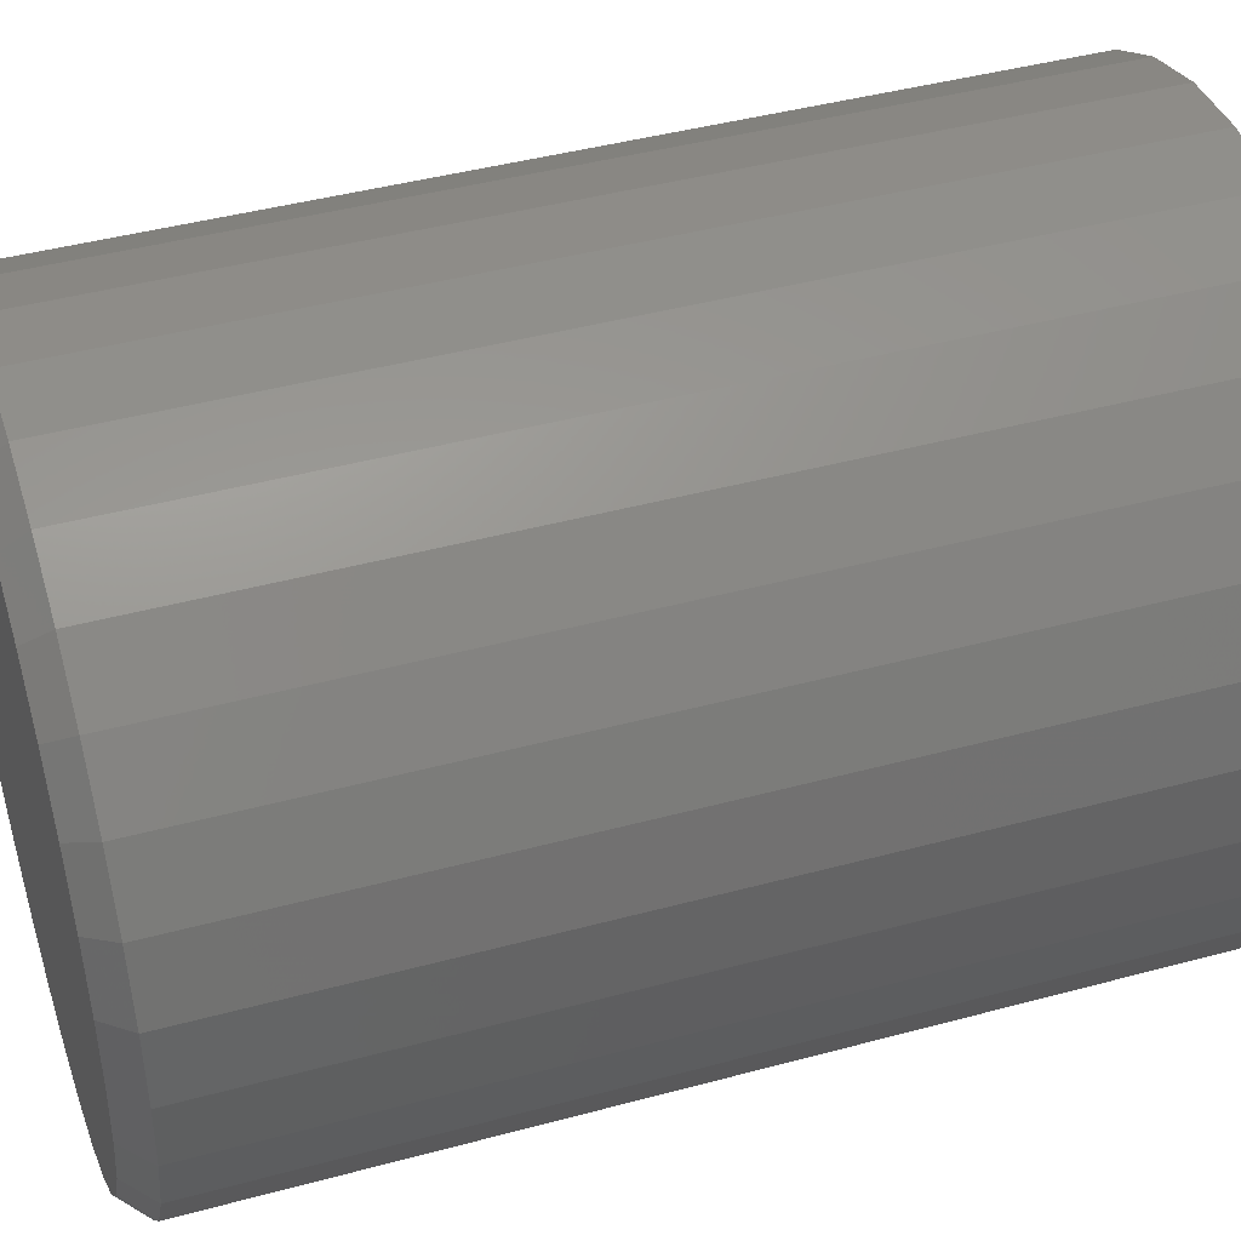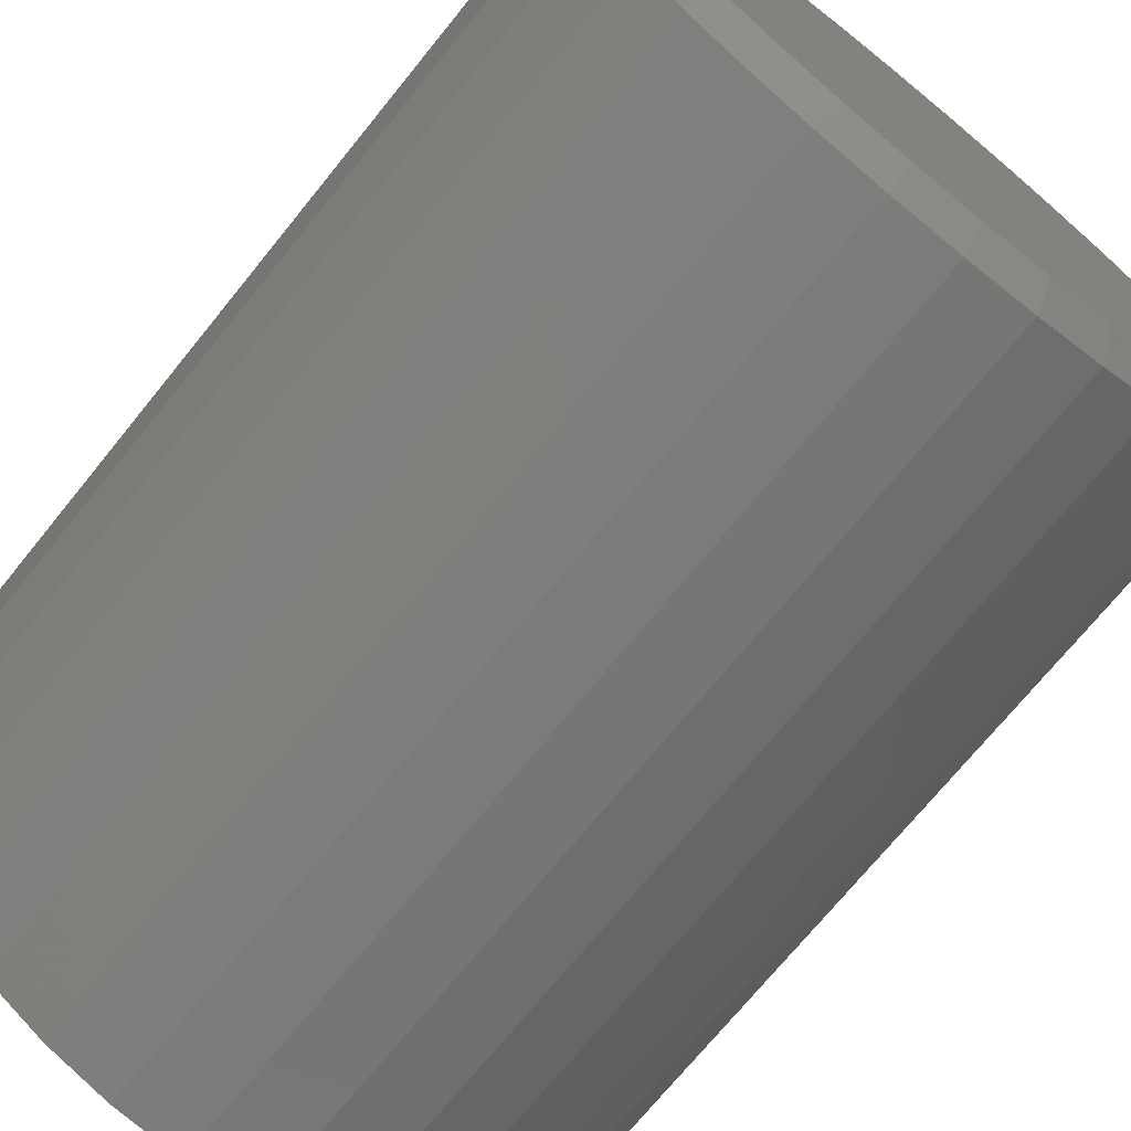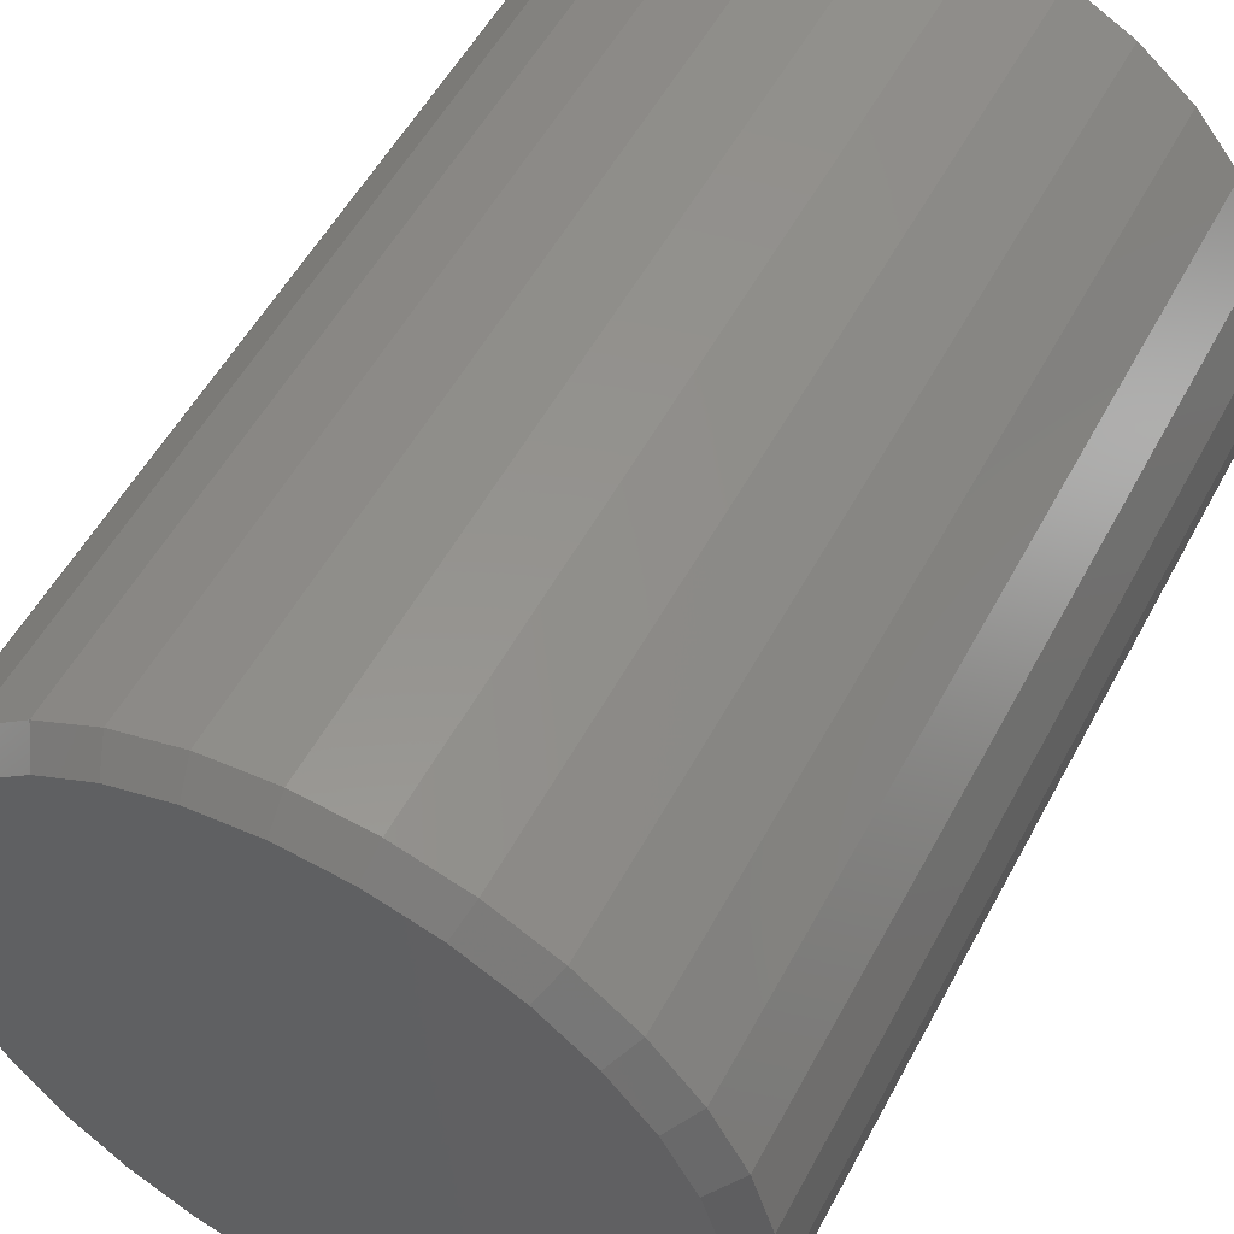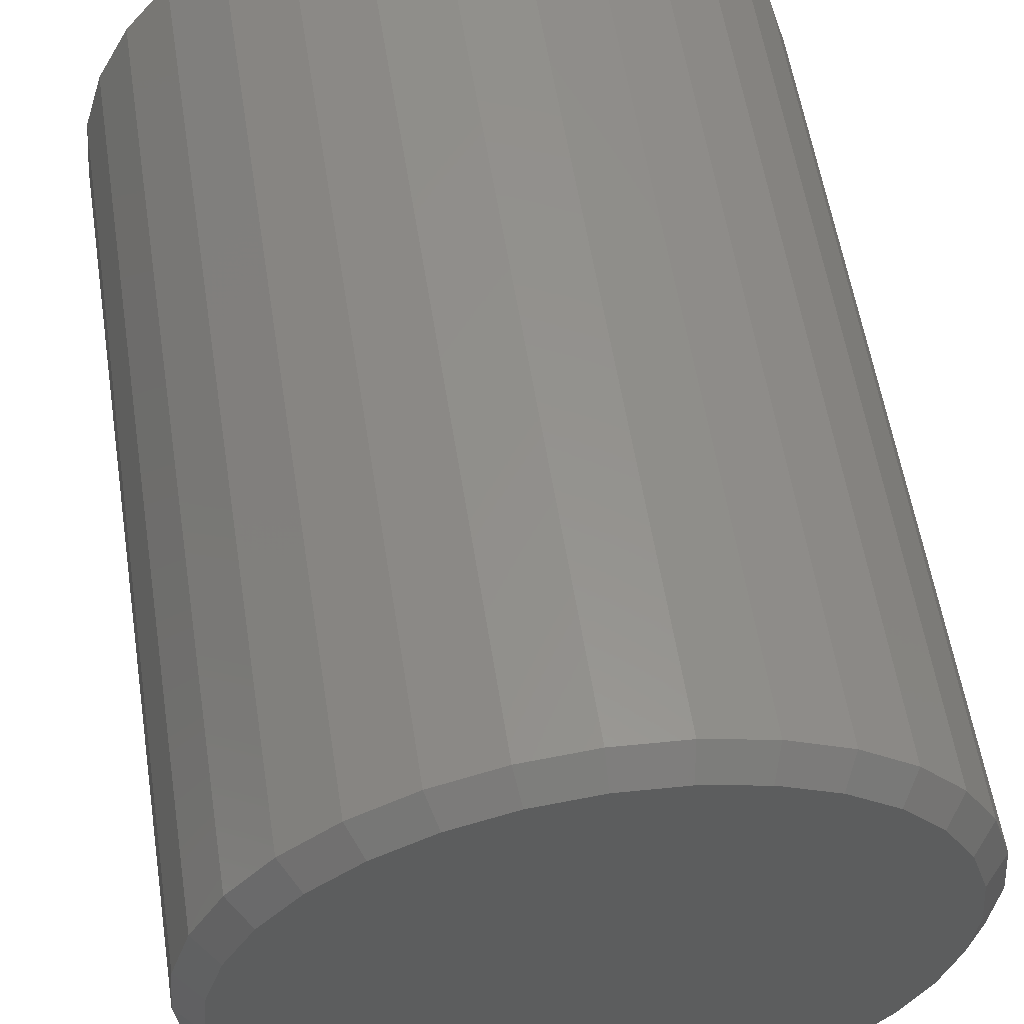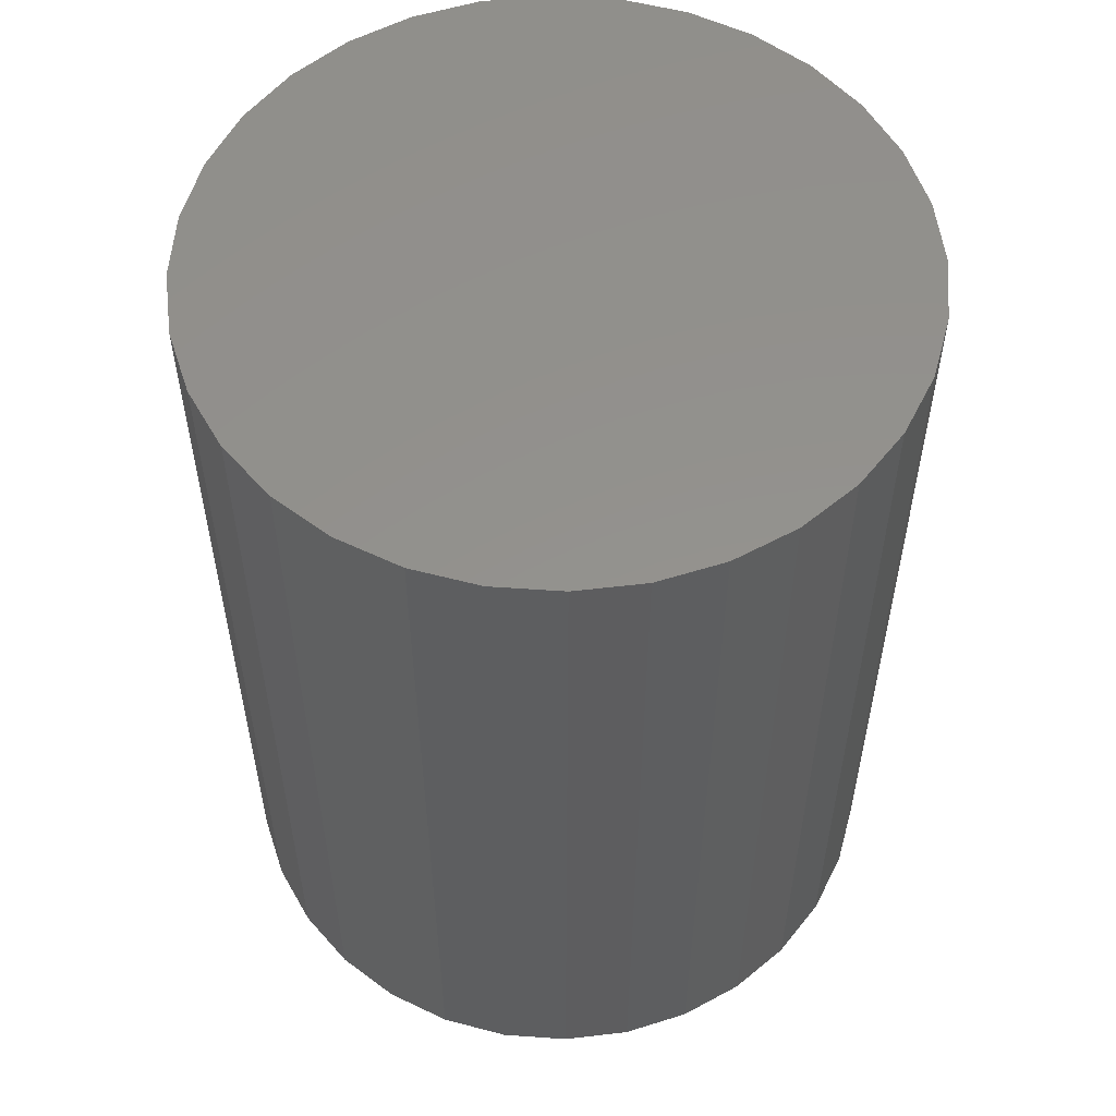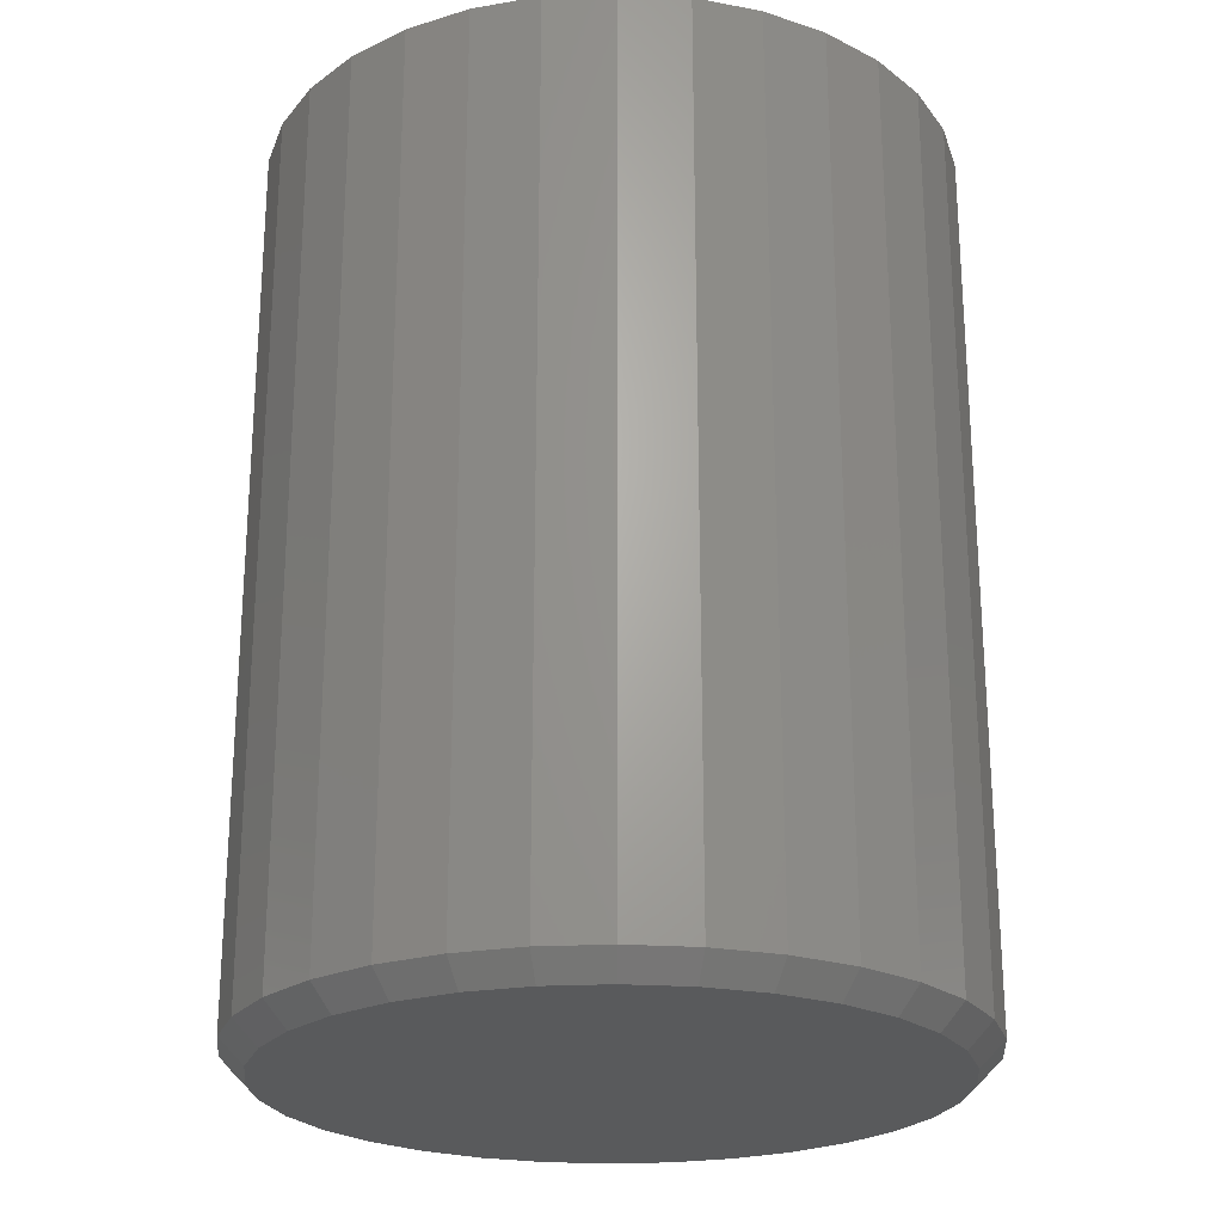
<metadata>
{"format":"stl","ext":"stl","renderer":"f3d","projection":"perspective","resolution":1024,"background":"white","views":[{"elev":43.2,"azim":-107.8,"up":"+Y"},{"elev":-71.8,"azim":141.0,"up":"+Y"},{"elev":53.8,"azim":-152.3,"up":"+Y"},{"elev":57.2,"azim":171.1,"up":"+Y"},{"elev":55.4,"azim":88.6,"up":"+Z"},{"elev":-23.6,"azim":-90.8,"up":"+Z"}]}
</metadata>
<code>
# stl→obj: 96 verts, 188 faces
v 0.4194 0.4882 0
v 0.4394 0.4863 0
v 0.3994 0.4863 0
v 0.3802 0.4804 0
v 0.4586 0.4804 0
v 0.3625 0.471 0
v 0.4763 0.471 0
v 0.4586 0.2913 0
v 0.3802 0.2913 0
v 0.4763 0.3007 0
v 0.3994 0.2854 0
v 0.4394 0.2854 0
v 0.4194 0.2835 0
v 0.3625 0.3007 0
v 0.347 0.3135 0
v 0.4918 0.3135 0
v 0.3343 0.329 0
v 0.5045 0.329 0
v 0.3248 0.3467 0
v 0.514 0.3467 0
v 0.319 0.3659 0
v 0.5198 0.3659 0
v 0.317 0.3859 0
v 0.5218 0.3859 0
v 0.319 0.4058 0
v 0.5198 0.4058 0
v 0.3248 0.425 0
v 0.514 0.425 0
v 0.3343 0.4427 0
v 0.5045 0.4427 0
v 0.347 0.4583 0
v 0.4918 0.4583 0
v 0.5296 0.3859 0.007812
v 0.5296 0.3859 0.2891
v 0.5275 0.3644 0.007812
v 0.5275 0.3644 0.2891
v 0.5212 0.3437 0.007812
v 0.5212 0.3437 0.2891
v 0.511 0.3246 0.007812
v 0.511 0.3246 0.2891
v 0.4973 0.3079 0.007812
v 0.4973 0.3079 0.2891
v 0.4806 0.2942 0.007812
v 0.4806 0.2942 0.2891
v 0.4616 0.284 0.007812
v 0.4616 0.284 0.2891
v 0.4409 0.2778 0.007812
v 0.4409 0.2778 0.2891
v 0.4194 0.2757 0.007812
v 0.4194 0.2757 0.2891
v 0.3979 0.2778 0.007812
v 0.3979 0.2778 0.2891
v 0.3772 0.284 0.007812
v 0.3772 0.284 0.2891
v 0.3582 0.2942 0.007812
v 0.3582 0.2942 0.2891
v 0.3415 0.3079 0.007812
v 0.3415 0.3079 0.2891
v 0.3278 0.3246 0.007812
v 0.3278 0.3246 0.2891
v 0.3176 0.3437 0.007812
v 0.3176 0.3437 0.2891
v 0.3113 0.3644 0.007812
v 0.3113 0.3644 0.2891
v 0.3092 0.3859 0.007812
v 0.3092 0.3859 0.2891
v 0.3113 0.4074 0.007812
v 0.3113 0.4074 0.2891
v 0.3176 0.428 0.007812
v 0.3176 0.428 0.2891
v 0.3278 0.4471 0.007812
v 0.3278 0.4471 0.2891
v 0.3415 0.4638 0.007812
v 0.3415 0.4638 0.2891
v 0.3582 0.4775 0.007812
v 0.3582 0.4775 0.2891
v 0.3772 0.4877 0.007812
v 0.3772 0.4877 0.2891
v 0.3979 0.4939 0.007812
v 0.3979 0.4939 0.2891
v 0.4194 0.4961 0.007812
v 0.4194 0.4961 0.2891
v 0.4409 0.4939 0.007812
v 0.4409 0.4939 0.2891
v 0.4616 0.4877 0.007812
v 0.4616 0.4877 0.2891
v 0.4806 0.4775 0.007812
v 0.4806 0.4775 0.2891
v 0.4973 0.4638 0.007812
v 0.4973 0.4638 0.2891
v 0.511 0.4471 0.007812
v 0.511 0.4471 0.2891
v 0.5212 0.428 0.007812
v 0.5212 0.428 0.2891
v 0.5275 0.4074 0.007812
v 0.5275 0.4074 0.2891
f 1 2 3
f 4 3 2
f 5 4 2
f 6 4 5
f 7 6 5
f 8 9 10
f 11 9 8
f 12 11 8
f 13 11 12
f 9 14 10
f 10 14 15
f 10 15 16
f 16 15 17
f 16 17 18
f 18 17 19
f 18 19 20
f 20 19 21
f 20 21 22
f 22 21 23
f 22 23 24
f 24 23 25
f 24 25 26
f 26 25 27
f 26 27 28
f 28 27 29
f 28 29 30
f 30 29 31
f 30 31 32
f 32 31 6
f 32 6 7
f 33 34 35
f 35 34 36
f 35 36 37
f 37 36 38
f 37 38 39
f 39 38 40
f 39 40 41
f 41 40 42
f 41 42 43
f 43 42 44
f 43 44 45
f 45 44 46
f 45 46 47
f 47 46 48
f 47 48 49
f 49 48 50
f 49 50 51
f 51 50 52
f 51 52 53
f 53 52 54
f 53 54 55
f 55 54 56
f 55 56 57
f 57 56 58
f 57 58 59
f 59 58 60
f 59 60 61
f 61 60 62
f 61 62 63
f 63 62 64
f 63 64 65
f 65 64 66
f 65 66 67
f 67 66 68
f 67 68 69
f 69 68 70
f 69 70 71
f 71 70 72
f 71 72 73
f 73 72 74
f 73 74 75
f 75 74 76
f 75 76 77
f 77 76 78
f 77 78 79
f 79 78 80
f 79 80 81
f 81 80 82
f 81 82 83
f 83 82 84
f 83 84 85
f 85 84 86
f 85 86 87
f 87 86 88
f 87 88 89
f 89 88 90
f 89 90 91
f 91 90 92
f 91 92 93
f 93 92 94
f 93 94 95
f 95 94 96
f 95 96 33
f 33 96 34
f 23 63 65
f 23 21 63
f 33 22 24
f 33 35 22
f 19 61 63
f 19 63 21
f 17 57 59
f 59 61 17
f 17 61 19
f 9 53 55
f 9 55 14
f 55 15 14
f 11 49 51
f 51 53 11
f 11 53 9
f 8 45 47
f 8 47 12
f 47 13 12
f 10 41 43
f 43 45 10
f 10 45 8
f 20 37 39
f 20 39 18
f 39 16 18
f 35 37 22
f 22 37 20
f 57 17 15
f 15 55 57
f 49 11 13
f 13 47 49
f 41 10 16
f 16 39 41
f 24 95 33
f 24 26 95
f 65 25 23
f 65 67 25
f 28 93 95
f 28 95 26
f 30 89 91
f 91 93 30
f 30 93 28
f 5 85 87
f 5 87 7
f 87 32 7
f 2 81 83
f 83 85 2
f 2 85 5
f 4 77 79
f 4 79 3
f 79 1 3
f 6 73 75
f 75 77 6
f 6 77 4
f 27 69 71
f 27 71 29
f 71 31 29
f 67 69 25
f 25 69 27
f 89 30 32
f 32 87 89
f 81 2 1
f 1 79 81
f 73 6 31
f 31 71 73
f 80 84 82
f 84 80 78
f 84 78 86
f 86 78 76
f 86 76 88
f 44 54 46
f 46 54 52
f 46 52 48
f 48 52 50
f 88 76 90
f 90 76 74
f 90 74 92
f 92 74 72
f 92 72 94
f 94 72 70
f 94 70 96
f 96 70 68
f 96 68 34
f 34 68 66
f 34 66 36
f 36 66 64
f 36 64 38
f 38 64 62
f 38 62 40
f 40 62 60
f 40 60 42
f 42 60 58
f 42 58 44
f 44 58 56
f 44 56 54

</code>
